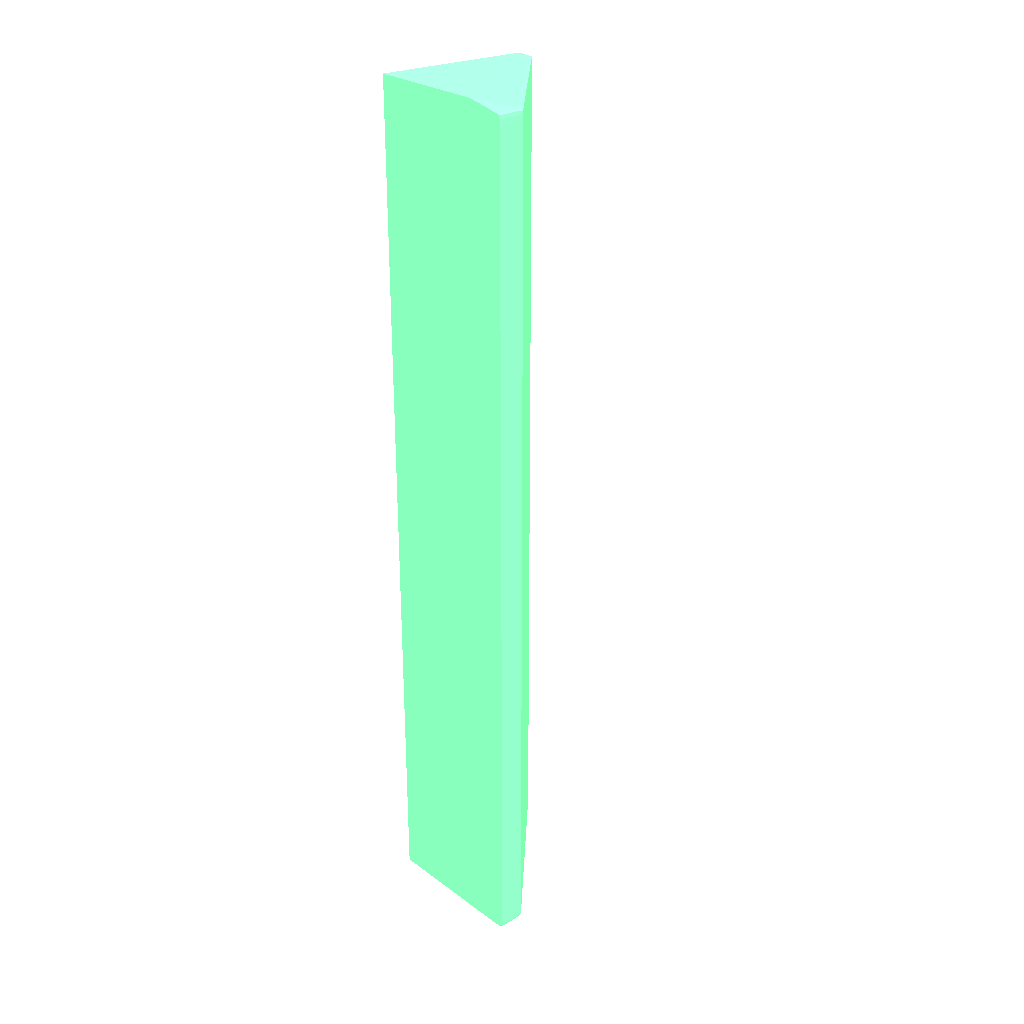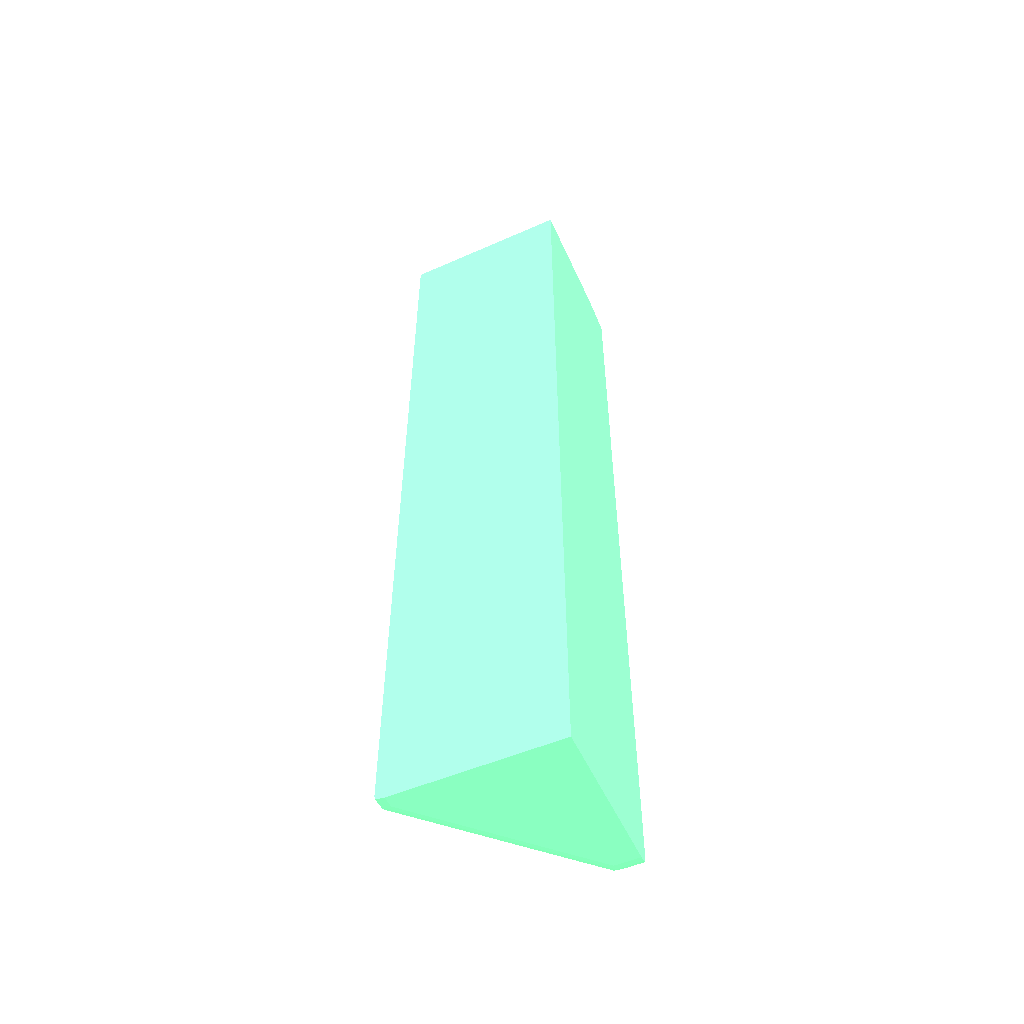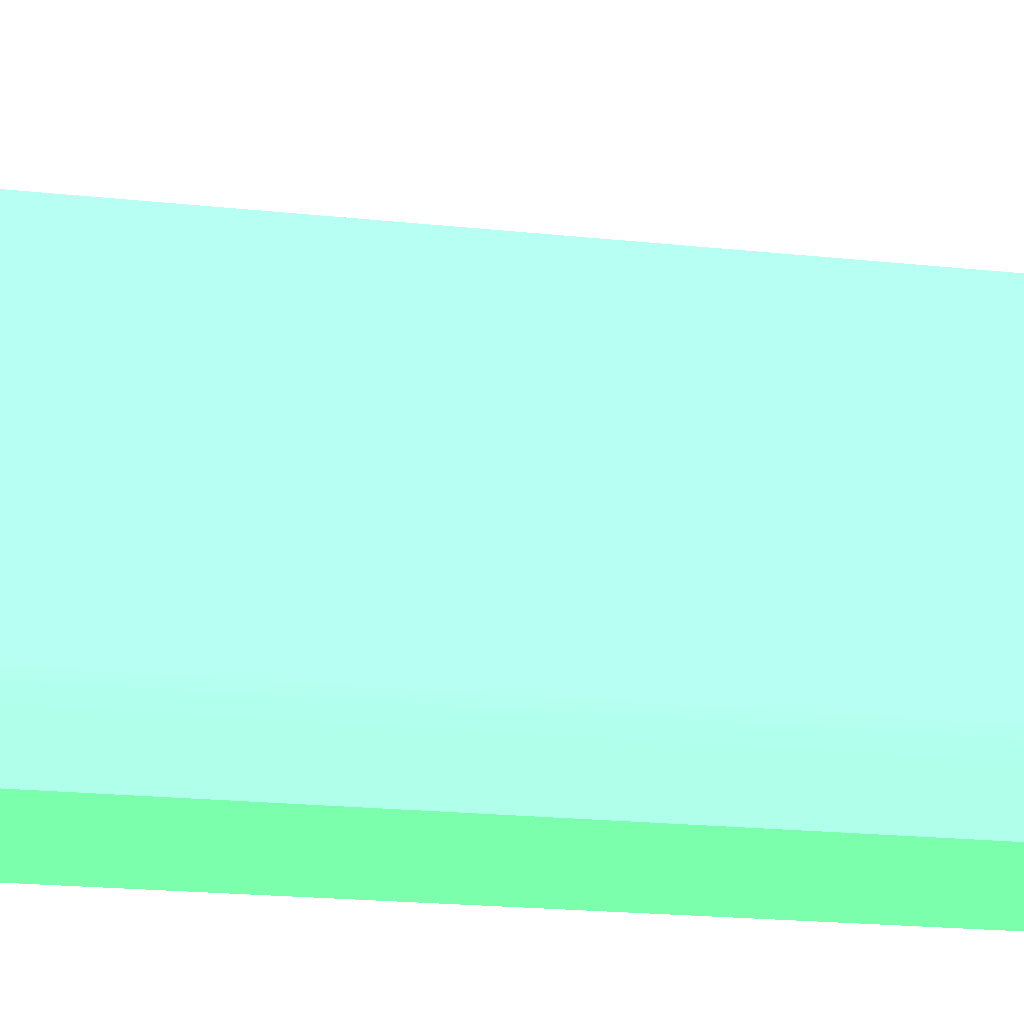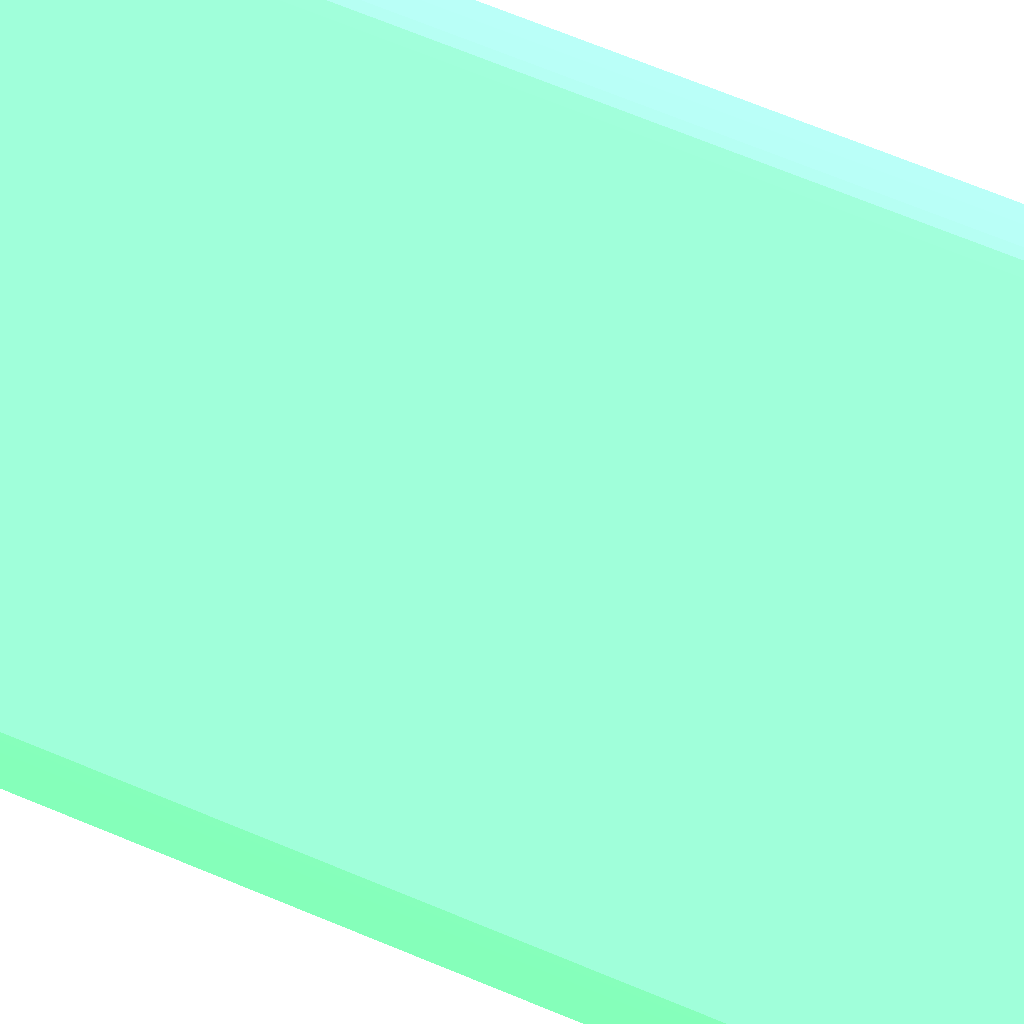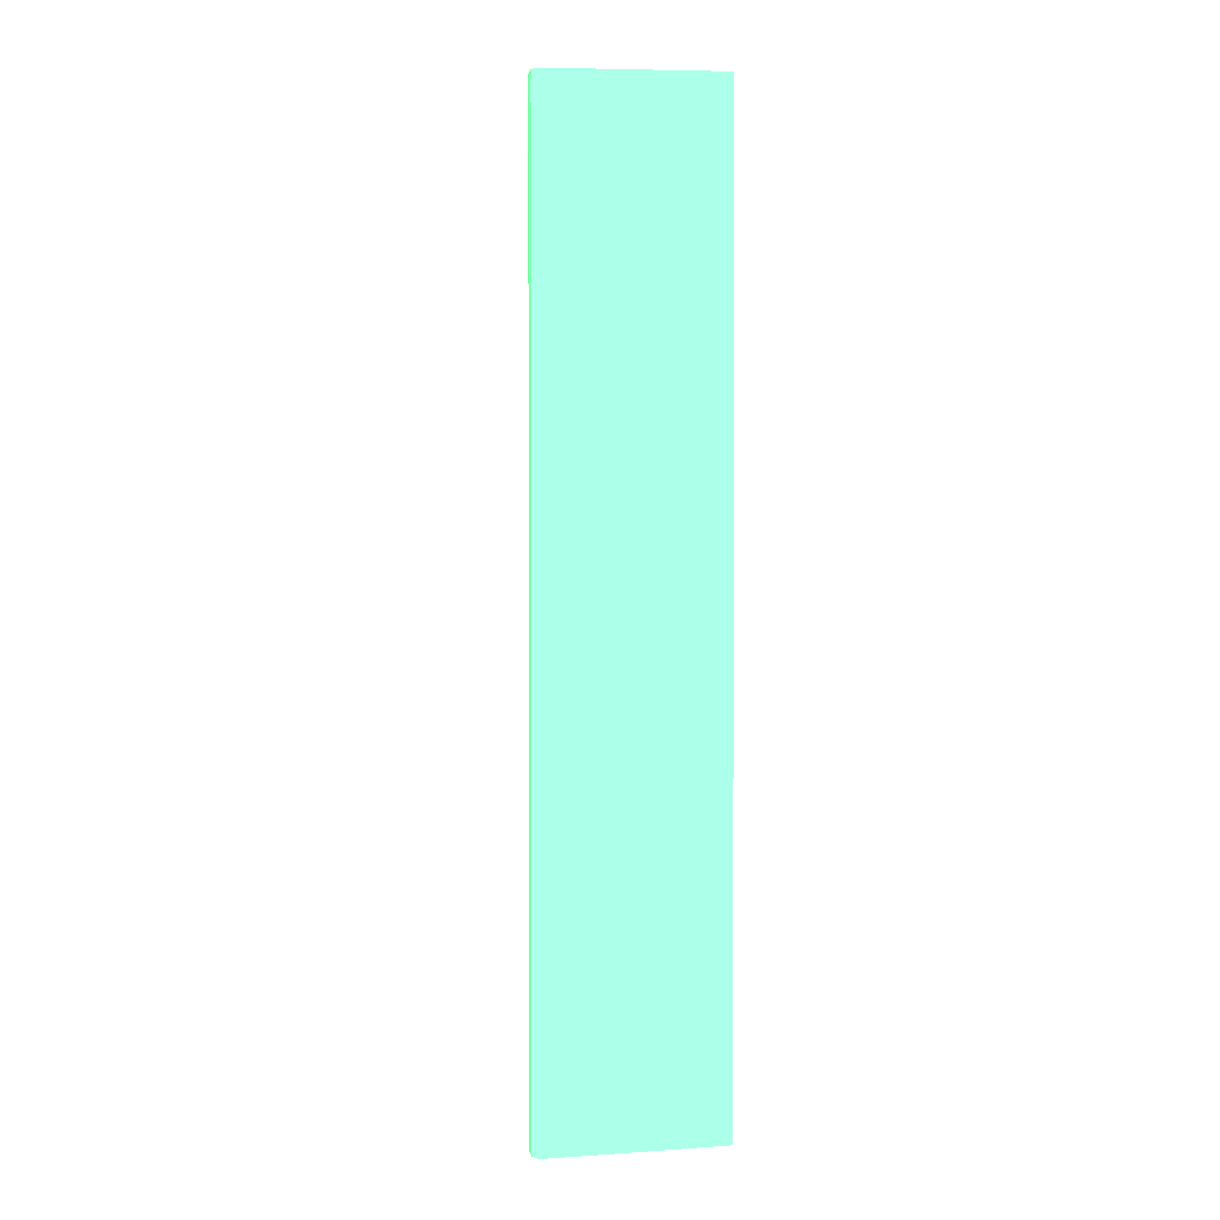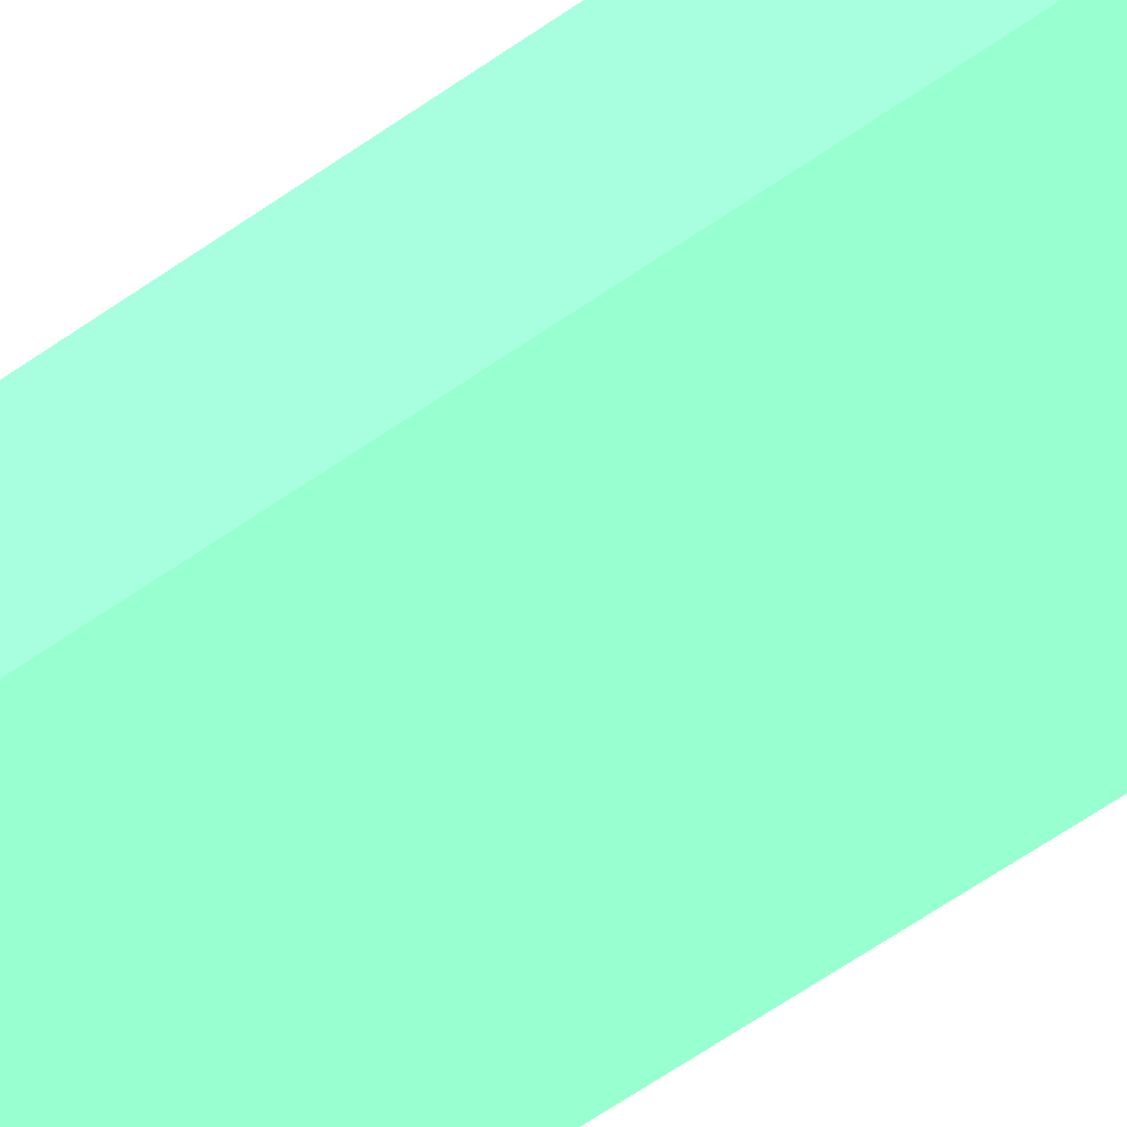
<metadata>
{"format":"obj","ext":"obj","renderer":"f3d","projection":"perspective","resolution":1024,"background":"white","views":[{"elev":27.4,"azim":-132.3,"up":"+Y"},{"elev":-54.1,"azim":114.2,"up":"+Y"},{"elev":-10.2,"azim":-111.0,"up":"+Z"},{"elev":58.3,"azim":-65.5,"up":"+Z"},{"elev":1.3,"azim":75.8,"up":"+Y"},{"elev":-64.7,"azim":124.9,"up":"+Z"}]}
</metadata>
<code>
v -0.007688 0.03733 0.02133 0.3804 0.7882 0.5255
v -0.007688 0.03783 0.02133 0.3804 0.7882 0.5255
v -0.008152 0.03733 0.02133 0.3804 0.7882 0.5255
v -0.007688 -0.03775 0.02133 0.3804 0.7882 0.5255
v -0.007688 0.03812 0.02128 0.3804 0.7882 0.5255
v -0.008152 0.03783 0.02133 0.3804 0.7882 0.5255
v -0.008646 0.03733 0.0213 0.3804 0.7882 0.5255
v -0.008152 -0.03775 0.02133 0.3804 0.7882 0.5255
v -0.007688 -0.03777 0.02133 0.3804 0.7882 0.5255
v -0.008152 0.03812 0.02128 0.3804 0.7882 0.5255
v -0.007688 0.03822 0.02099 0.3804 0.7882 0.5255
v -0.008646 0.03783 0.0213 0.3804 0.7882 0.5255
v -0.008646 0.0381 0.02127 0.3804 0.7882 0.5255
v -0.008908 0.03783 0.02125 0.3804 0.7882 0.5255
v -0.008912 0.03733 0.02126 0.3804 0.7882 0.5255
v -0.008646 -0.03775 0.0213 0.3804 0.7882 0.5255
v -0.008646 -0.03804 0.02127 0.3804 0.7882 0.5255
v -0.008152 -0.03806 0.02129 0.3804 0.7882 0.5255
v -0.007688 -0.03806 0.02129 0.3804 0.7882 0.5255
v -0.008152 0.03822 0.02099 0.3804 0.7882 0.5255
v -0.008646 0.0382 0.02099 0.3804 0.7882 0.5255
v -0.007688 0.03826 0.02053 0.3804 0.7882 0.5255
v -0.0089 0.03808 0.02125 0.3804 0.7882 0.5255
v -0.009155 0.03783 0.02101 0.3804 0.7882 0.5255
v -0.009159 0.03733 0.02101 0.3804 0.7882 0.5255
v -0.008912 -0.03775 0.02126 0.3804 0.7882 0.5255
v -0.008905 -0.03801 0.02125 0.3804 0.7882 0.5255
v -0.008646 -0.03817 0.02099 0.3804 0.7882 0.5255
v -0.008152 -0.0382 0.02099 0.3804 0.7882 0.5255
v -0.007688 -0.0382 0.02099 0.3804 0.7882 0.5255
v -0.008646 0.03826 0.0205 0.3804 0.7882 0.5255
v -0.009139 0.03823 0.0205 0.3804 0.7882 0.5255
v -0.007688 0.0388 0.006505 0.3804 0.7882 0.5255
v -0.01803 0.0388 0.006505 0.3804 0.7882 0.5255
v -0.009095 0.03812 0.02095 0.3804 0.7882 0.5255
v -0.009394 0.03808 0.02076 0.3804 0.7882 0.5255
v -0.009889 0.03808 0.02026 0.3804 0.7882 0.5255
v -0.01237 0.03783 0.0178 0.3804 0.7882 0.5255
v -0.01015 0.03733 0.02003 0.3804 0.7882 0.5255
v -0.009159 -0.03775 0.02101 0.3804 0.7882 0.5255
v -0.0094 -0.03801 0.02076 0.3804 0.7882 0.5255
v -0.009098 -0.03807 0.02095 0.3804 0.7882 0.5255
v -0.009139 -0.03821 0.0205 0.3804 0.7882 0.5255
v -0.008646 -0.03826 0.0205 0.3804 0.7882 0.5255
v -0.007688 -0.0382 0.02096 0.3804 0.7882 0.5255
v -0.01062 0.03823 0.01902 0.3804 0.7882 0.5255
v -0.009589 0.03812 0.02046 0.3804 0.7882 0.5255
v -0.007688 -0.03826 0.006505 0.3804 0.7882 0.5255
v -0.02099 0.03822 0.006505 0.3804 0.7882 0.5255
v -0.02099 0.03822 0.008151 0.3804 0.7882 0.5255
v -0.02099 0.0382 0.008646 0.3804 0.7882 0.5255
v -0.0205 0.03823 0.00914 0.3804 0.7882 0.5255
v -0.0126 0.03823 0.01704 0.3804 0.7882 0.5255
v -0.01186 0.03808 0.01829 0.3804 0.7882 0.5255
v -0.01434 0.03783 0.01582 0.3804 0.7882 0.5255
v -0.01212 0.03733 0.01805 0.3804 0.7882 0.5255
v -0.01015 -0.03775 0.02003 0.3804 0.7882 0.5255
v -0.01631 -0.03801 0.01385 0.3804 0.7882 0.5255
v -0.01009 -0.03807 0.01997 0.3804 0.7882 0.5255
v -0.01062 -0.03821 0.01902 0.3804 0.7882 0.5255
v -0.007688 -0.03826 0.0205 0.3804 0.7882 0.5255
v -0.0126 -0.03821 0.01704 0.3804 0.7882 0.5255
v -0.0205 -0.03826 0.008646 0.3804 0.7882 0.5255
v -0.01157 0.03812 0.01848 0.3804 0.7882 0.5255
v -0.0205 -0.03826 0.006505 0.3804 0.7882 0.5255
v -0.02128 0.03812 0.006505 0.3804 0.7882 0.5255
v -0.02128 0.03812 0.008151 0.3804 0.7882 0.5255
v -0.02127 0.0381 0.008646 0.3804 0.7882 0.5255
v -0.02125 0.03808 0.0089 0.3804 0.7882 0.5255
v -0.02095 0.03812 0.009095 0.3804 0.7882 0.5255
v -0.01947 0.03812 0.01058 0.3804 0.7882 0.5255
v -0.02026 0.03808 0.009889 0.3804 0.7882 0.5255
v -0.0178 0.03783 0.01237 0.3804 0.7882 0.5255
v -0.02027 0.03733 0.009901 0.3804 0.7882 0.5255
v -0.01212 -0.03775 0.01805 0.3804 0.7882 0.5255
v -0.02027 -0.03775 0.009901 0.3804 0.7882 0.5255
v -0.01977 -0.03801 0.01039 0.3804 0.7882 0.5255
v -0.02046 -0.03807 0.009593 0.3804 0.7882 0.5255
v -0.0205 -0.03821 0.00914 0.3804 0.7882 0.5255
v -0.02099 -0.03817 0.008646 0.3804 0.7882 0.5255
v -0.02099 -0.0382 0.008151 0.3804 0.7882 0.5255
v -0.02099 -0.0382 0.006505 0.3804 0.7882 0.5255
v -0.0213 0.03802 0.006505 0.3804 0.7882 0.5255
v -0.02133 0.03783 0.008151 0.3804 0.7882 0.5255
v -0.0213 0.03783 0.008646 0.3804 0.7882 0.5255
v -0.02125 0.03783 0.008908 0.3804 0.7882 0.5255
v -0.02101 0.03783 0.009156 0.3804 0.7882 0.5255
v -0.01953 0.03783 0.01064 0.3804 0.7882 0.5255
v -0.02077 0.03733 0.009407 0.3804 0.7882 0.5255
v -0.02077 -0.03775 0.009407 0.3804 0.7882 0.5255
v -0.02076 -0.03801 0.0094 0.3804 0.7882 0.5255
v -0.02095 -0.03807 0.009098 0.3804 0.7882 0.5255
v -0.02125 -0.03801 0.008906 0.3804 0.7882 0.5255
v -0.02127 -0.03804 0.008646 0.3804 0.7882 0.5255
v -0.02129 -0.03806 0.008151 0.3804 0.7882 0.5255
v -0.02129 -0.03806 0.006505 0.3804 0.7882 0.5255
v -0.02133 0.03783 0.006505 0.3804 0.7882 0.5255
v -0.02134 0.03733 0.008151 0.3804 0.7882 0.5255
v -0.0213 0.03733 0.008646 0.3804 0.7882 0.5255
v -0.02126 0.03733 0.008912 0.3804 0.7882 0.5255
v -0.02101 0.03733 0.009159 0.3804 0.7882 0.5255
v -0.02101 -0.03775 0.009159 0.3804 0.7882 0.5255
v -0.02126 -0.03775 0.008912 0.3804 0.7882 0.5255
v -0.0213 -0.03775 0.008646 0.3804 0.7882 0.5255
v -0.02134 -0.03775 0.008151 0.3804 0.7882 0.5255
v -0.02132 -0.03786 0.006505 0.3804 0.7882 0.5255
v -0.02134 0.03733 0.006505 0.3804 0.7882 0.5255
v -0.02134 -0.03775 0.006505 0.3804 0.7882 0.5255
f 1 2 6
f 1 6 3
f 1 3 8
f 1 8 4
f 1 4 9
f 1 9 19
f 1 19 30
f 1 30 45
f 1 45 61
f 1 61 48
f 1 48 33
f 1 33 22
f 1 22 11
f 1 11 5
f 1 5 2
f 2 5 10
f 2 10 6
f 3 6 7
f 3 7 16
f 3 16 8
f 4 8 9
f 5 11 20
f 5 20 10
f 6 12 7
f 6 10 13
f 6 13 12
f 7 12 14
f 7 14 15
f 7 15 26
f 7 26 16
f 8 16 17
f 8 17 18
f 8 18 9
f 9 18 19
f 10 20 21
f 10 21 13
f 11 22 20
f 12 13 23
f 12 23 14
f 13 21 23
f 14 24 25
f 14 25 15
f 14 23 24
f 15 25 40
f 15 40 26
f 16 26 27
f 16 27 17
f 17 27 28
f 17 28 18
f 18 28 29
f 18 29 30
f 18 30 19
f 20 22 31
f 20 31 21
f 21 31 32
f 21 32 23
f 22 33 34
f 22 34 31
f 23 32 35
f 23 35 36
f 23 36 24
f 24 36 37
f 24 37 38
f 24 38 39
f 24 39 25
f 25 39 57
f 25 57 40
f 26 40 27
f 27 41 42
f 27 42 28
f 27 40 41
f 28 43 44
f 28 44 29
f 28 42 43
f 29 45 30
f 29 44 45
f 31 34 32
f 32 46 47
f 32 47 35
f 32 34 46
f 33 48 65
f 33 65 82
f 33 82 96
f 33 96 106
f 33 106 108
f 33 108 107
f 33 107 97
f 33 97 83
f 33 83 66
f 33 66 49
f 33 49 34
f 34 49 50
f 34 50 51
f 34 51 52
f 34 52 53
f 34 53 46
f 35 47 37
f 35 37 36
f 37 54 55
f 37 55 38
f 37 47 64
f 37 64 54
f 38 55 56
f 38 56 39
f 39 56 75
f 39 75 57
f 40 57 41
f 41 58 59
f 41 59 42
f 41 57 58
f 42 59 43
f 43 60 44
f 43 59 60
f 44 61 45
f 44 60 62
f 44 62 63
f 44 63 65
f 44 65 48
f 44 48 61
f 46 53 64
f 46 64 47
f 49 66 67
f 49 67 50
f 50 67 51
f 51 67 68
f 51 68 69
f 51 69 52
f 52 69 70
f 52 70 71
f 52 71 64
f 52 64 53
f 54 64 72
f 54 72 55
f 55 72 73
f 55 73 74
f 55 74 56
f 56 74 76
f 56 76 75
f 57 75 58
f 58 76 77
f 58 77 78
f 58 78 59
f 58 75 76
f 59 78 62
f 59 62 60
f 62 78 79
f 62 79 63
f 63 79 80
f 63 80 81
f 63 81 82
f 63 82 65
f 64 71 72
f 66 83 67
f 67 83 84
f 67 84 68
f 68 84 85
f 68 85 69
f 69 72 70
f 69 85 86
f 69 86 87
f 69 87 72
f 70 72 71
f 72 87 88
f 72 88 73
f 73 88 74
f 74 88 87
f 74 87 89
f 74 89 90
f 74 90 76
f 76 90 77
f 77 90 91
f 77 91 78
f 78 92 79
f 78 91 93
f 78 93 92
f 79 92 80
f 80 92 93
f 80 93 94
f 80 94 95
f 80 95 81
f 81 95 96
f 81 96 82
f 83 97 84
f 84 97 107
f 84 107 98
f 84 98 85
f 85 98 99
f 85 99 86
f 86 99 100
f 86 100 87
f 87 100 101
f 87 101 89
f 89 101 102
f 89 102 90
f 90 102 93
f 90 93 91
f 93 102 103
f 93 103 104
f 93 104 94
f 94 104 105
f 94 105 95
f 95 105 106
f 95 106 96
f 98 107 108
f 98 108 105
f 98 105 104
f 98 104 99
f 99 104 103
f 99 103 100
f 100 103 102
f 100 102 101
f 105 108 106

</code>
